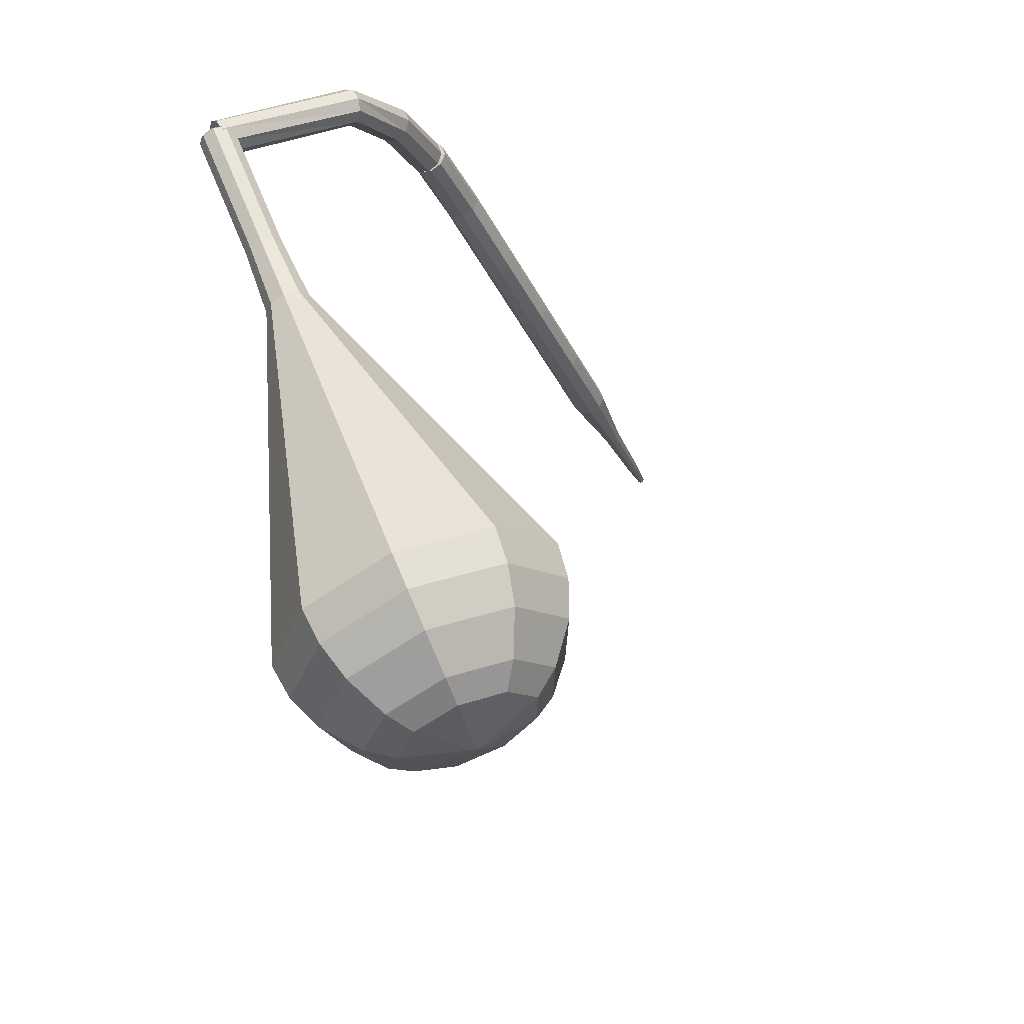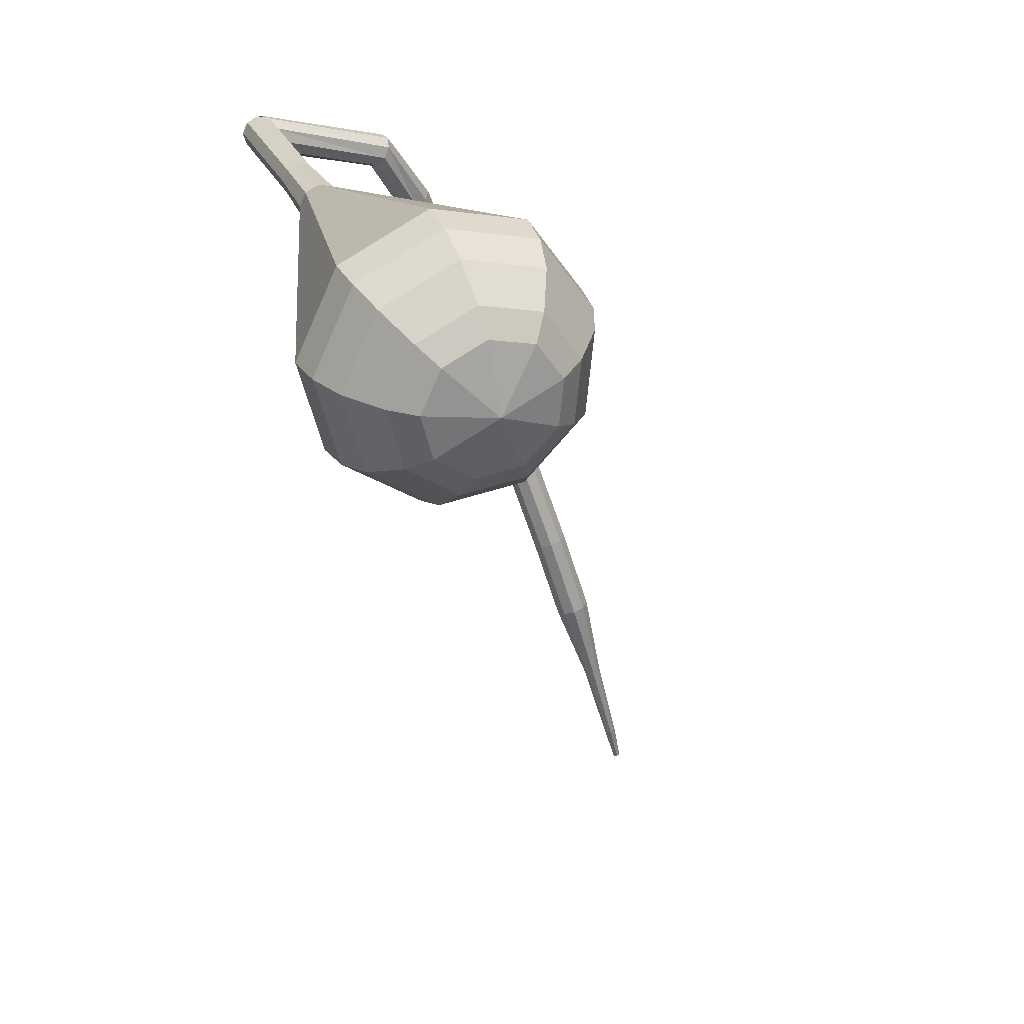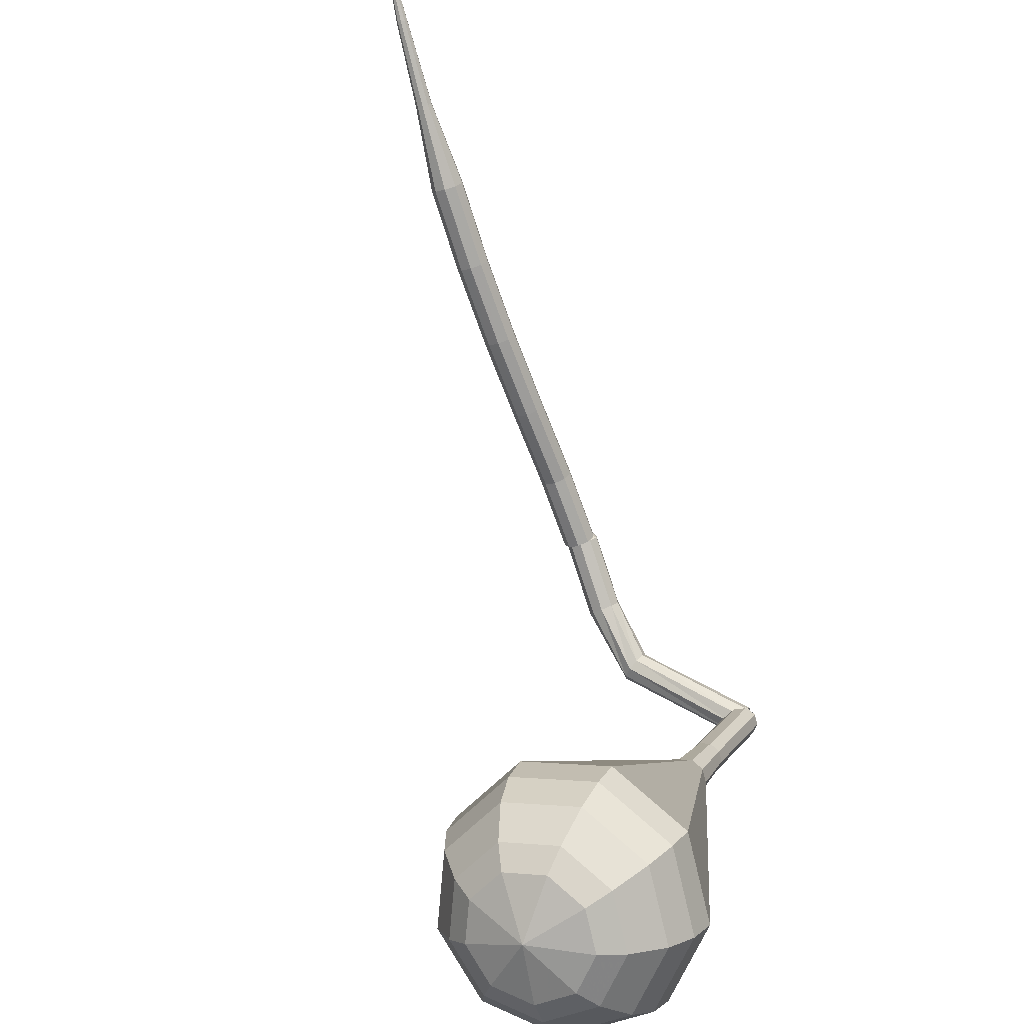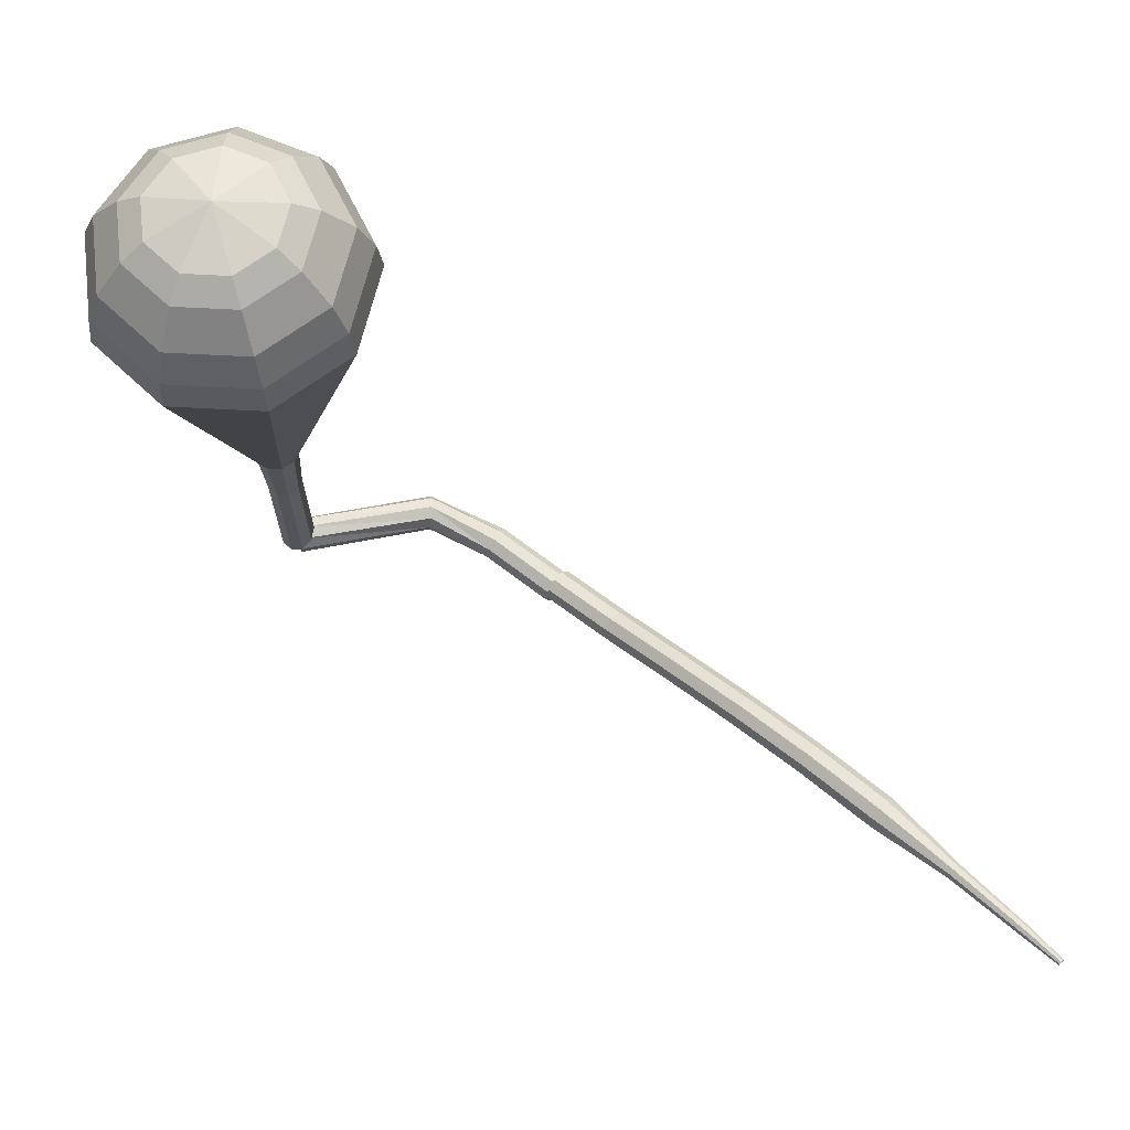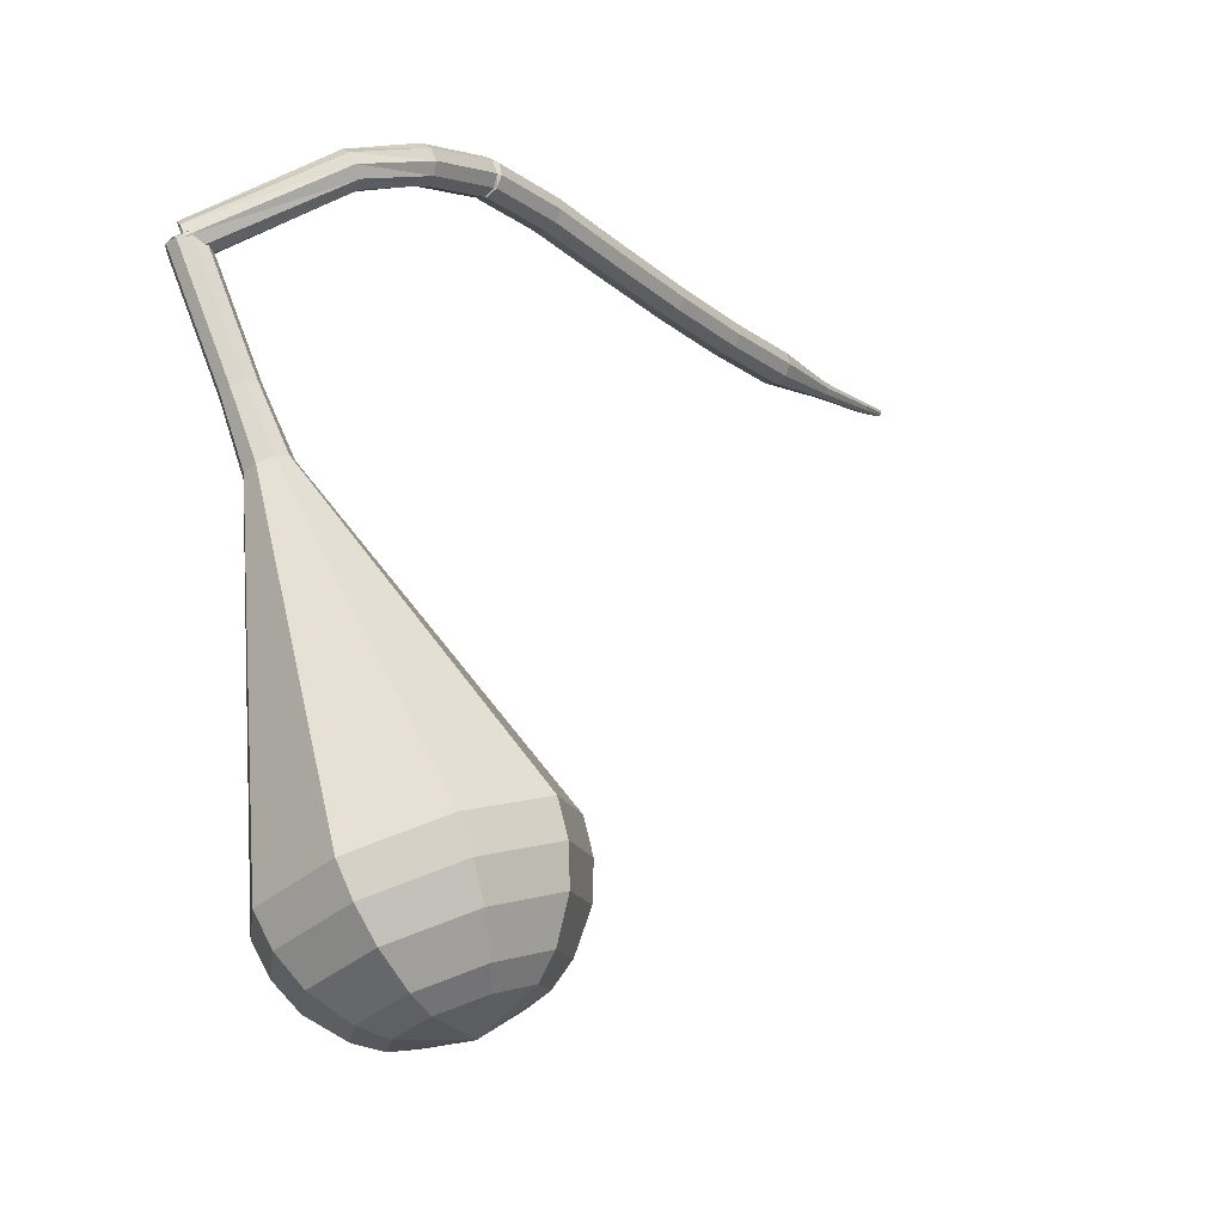
<metadata>
{"format":"obj","ext":"obj","renderer":"f3d","projection":"perspective","resolution":1024,"background":"white","views":[{"elev":-24.7,"azim":149.1,"up":"+Z"},{"elev":-58.0,"azim":145.4,"up":"+Z"},{"elev":-77.9,"azim":-34.5,"up":"+Z"},{"elev":-10.2,"azim":-161.3,"up":"+Y"},{"elev":-9.2,"azim":161.9,"up":"+Z"}]}
</metadata>
<code>
g tube1
v 174.1 166.9 111
v 173.7 166.7 110.4
v 173.5 166.2 110.1
v 173.4 165.5 110.2
v 173.5 165 110.7
v 173.8 165 111.3
v 174.1 165.3 111.8
v 174.3 166 111.9
v 174.3 166.6 111.6
v 174.1 166.9 111
v 166.9 168.5 114.5
v 166.6 168.2 113.9
v 166.5 167.6 113.6
v 166.5 167 113.7
v 166.8 166.5 114.2
v 167 166.5 114.8
v 167.2 167 115.3
v 167.3 167.7 115.4
v 167.1 168.3 115.1
v 166.9 168.5 114.5
v 162.7 166.5 115.7
v 162.7 166.2 115
v 162.9 165.7 114.7
v 163.3 165.1 114.8
v 163.6 164.8 115.3
v 163.8 164.9 116
v 163.6 165.3 116.5
v 163.3 165.9 116.6
v 162.9 166.3 116.3
v 162.7 166.5 115.7
v 159 163.7 116.3
v 159.1 163.5 115.6
v 159.4 163 115.3
v 159.8 162.4 115.4
v 160.1 162.1 115.9
v 160.2 162.2 116.6
v 160 162.6 117.1
v 159.6 163.1 117.2
v 159.2 163.6 116.9
v 159 163.7 116.3
v 158.8 163.8 116.2
v 159 163.6 115.6
v 159.4 163.1 115.2
v 159.7 162.6 115.3
v 159.9 162.2 115.9
v 159.8 162.1 116.5
v 159.5 162.4 117.1
v 159.2 163 117.2
v 158.9 163.5 116.8
v 158.8 163.8 116.2
v 155.1 161.1 115.6
v 155.3 161 115
v 155.7 160.5 114.7
v 156.1 160 114.8
v 156.2 159.5 115.3
v 156.2 159.5 116
v 155.8 159.8 116.5
v 155.4 160.3 116.6
v 155.1 160.8 116.3
v 155.1 161.1 115.6
v 151 158.3 114.5
v 151.2 158.2 113.9
v 151.6 157.7 113.5
v 152 157.2 113.7
v 152.1 156.8 114.2
v 152 156.7 114.8
v 151.7 157 115.3
v 151.3 157.5 115.5
v 151 158 115.1
v 151 158.3 114.5
v 146.9 155.5 113.4
v 147.1 155.3 112.8
v 147.5 154.9 112.5
v 147.9 154.3 112.6
v 148 153.9 113.1
v 147.9 153.8 113.8
v 147.6 154.1 114.3
v 147.2 154.7 114.4
v 146.9 155.2 114.1
v 146.9 155.5 113.4
v 142.8 152.5 112.6
v 143 152.4 112
v 143.4 151.9 111.6
v 143.8 151.4 111.7
v 144 151 112.3
v 143.9 150.9 112.9
v 143.6 151.2 113.5
v 143.2 151.8 113.6
v 142.9 152.3 113.2
v 142.8 152.5 112.6
v 138.8 149.4 112.1
v 139 149.2 111.4
v 139.4 148.8 111.1
v 139.8 148.3 111.2
v 140 147.9 111.7
v 140 147.9 112.4
v 139.7 148.2 112.9
v 139.3 148.7 113.1
v 138.9 149.2 112.7
v 138.8 149.4 112.1
v 135.2 145.7 111.9
v 135.2 145.6 111.6
v 135.4 145.4 111.4
v 135.7 145.2 111.4
v 135.8 145 111.7
v 135.8 145 112
v 135.6 145.1 112.3
v 135.4 145.4 112.4
v 135.2 145.6 112.2
v 135.2 145.7 111.9
v 131.4 142.2 111.9
v 131.4 142.1 111.7
v 131.5 142 111.6
v 131.7 141.8 111.6
v 131.8 141.7 111.8
v 131.8 141.7 112
v 131.7 141.8 112.2
v 131.6 142 112.2
v 131.4 142.1 112.1
v 131.4 142.2 111.9
v 129.8 140.6 112
v 129.8 140.5 111.9
v 129.9 140.5 111.8
v 130 140.4 111.8
v 130.1 140.3 111.9
v 130.1 140.3 112.1
v 130 140.4 112.2
v 129.9 140.5 112.2
v 129.8 140.5 112.1
v 129.8 140.6 112
f 1 2 12
f 12 11 1
f 2 3 13
f 13 12 2
f 3 4 14
f 14 13 3
f 4 5 15
f 15 14 4
f 5 6 16
f 16 15 5
f 6 7 17
f 17 16 6
f 7 8 18
f 18 17 7
f 8 9 19
f 19 18 8
f 9 10 20
f 20 19 9
f 11 12 22
f 22 21 11
f 12 13 23
f 23 22 12
f 13 14 24
f 24 23 13
f 14 15 25
f 25 24 14
f 15 16 26
f 26 25 15
f 16 17 27
f 27 26 16
f 17 18 28
f 28 27 17
f 18 19 29
f 29 28 18
f 19 20 30
f 30 29 19
f 21 22 32
f 32 31 21
f 22 23 33
f 33 32 22
f 23 24 34
f 34 33 23
f 24 25 35
f 35 34 24
f 25 26 36
f 36 35 25
f 26 27 37
f 37 36 26
f 27 28 38
f 38 37 27
f 28 29 39
f 39 38 28
f 29 30 40
f 40 39 29
f 31 32 42
f 42 41 31
f 32 33 43
f 43 42 32
f 33 34 44
f 44 43 33
f 34 35 45
f 45 44 34
f 35 36 46
f 46 45 35
f 36 37 47
f 47 46 36
f 37 38 48
f 48 47 37
f 38 39 49
f 49 48 38
f 39 40 50
f 50 49 39
f 41 42 52
f 52 51 41
f 42 43 53
f 53 52 42
f 43 44 54
f 54 53 43
f 44 45 55
f 55 54 44
f 45 46 56
f 56 55 45
f 46 47 57
f 57 56 46
f 47 48 58
f 58 57 47
f 48 49 59
f 59 58 48
f 49 50 60
f 60 59 49
f 51 52 62
f 62 61 51
f 52 53 63
f 63 62 52
f 53 54 64
f 64 63 53
f 54 55 65
f 65 64 54
f 55 56 66
f 66 65 55
f 56 57 67
f 67 66 56
f 57 58 68
f 68 67 57
f 58 59 69
f 69 68 58
f 59 60 70
f 70 69 59
f 61 62 72
f 72 71 61
f 62 63 73
f 73 72 62
f 63 64 74
f 74 73 63
f 64 65 75
f 75 74 64
f 65 66 76
f 76 75 65
f 66 67 77
f 77 76 66
f 67 68 78
f 78 77 67
f 68 69 79
f 79 78 68
f 69 70 80
f 80 79 69
f 71 72 82
f 82 81 71
f 72 73 83
f 83 82 72
f 73 74 84
f 84 83 73
f 74 75 85
f 85 84 74
f 75 76 86
f 86 85 75
f 76 77 87
f 87 86 76
f 77 78 88
f 88 87 77
f 78 79 89
f 89 88 78
f 79 80 90
f 90 89 79
f 81 82 92
f 92 91 81
f 82 83 93
f 93 92 82
f 83 84 94
f 94 93 83
f 84 85 95
f 95 94 84
f 85 86 96
f 96 95 85
f 86 87 97
f 97 96 86
f 87 88 98
f 98 97 87
f 88 89 99
f 99 98 88
f 89 90 100
f 100 99 89
f 91 92 102
f 102 101 91
f 92 93 103
f 103 102 92
f 93 94 104
f 104 103 93
f 94 95 105
f 105 104 94
f 95 96 106
f 106 105 95
f 96 97 107
f 107 106 96
f 97 98 108
f 108 107 97
f 98 99 109
f 109 108 98
f 99 100 110
f 110 109 99
f 101 102 112
f 112 111 101
f 102 103 113
f 113 112 102
f 103 104 114
f 114 113 103
f 104 105 115
f 115 114 104
f 105 106 116
f 116 115 105
f 106 107 117
f 117 116 106
f 107 108 118
f 118 117 107
f 108 109 119
f 119 118 108
f 109 110 120
f 120 119 109
f 111 112 122
f 122 121 111
f 112 113 123
f 123 122 112
f 113 114 124
f 124 123 113
f 114 115 125
f 125 124 114
f 115 116 126
f 126 125 115
f 116 117 127
f 127 126 116
f 117 118 128
f 128 127 117
f 118 119 129
f 129 128 118
f 119 120 130
f 130 129 119
v 174.6 166.6 111
v 174.8 166 110.8
v 174.6 165.4 110.6
v 174.1 165 110.7
v 173.4 165 110.9
v 173 165.5 111.1
v 172.9 166.1 111.3
v 173.3 166.7 111.4
v 174 166.9 111.2
v 174.6 166.6 111
v 174.5 166.7 111
v 174.8 166.1 110.8
v 174.7 165.5 110.6
v 174.2 165 110.7
v 173.5 165 110.9
v 173 165.4 111.1
v 172.9 166 111.3
v 173.2 166.6 111.4
v 173.9 166.9 111.2
v 174.5 166.7 111
v 173.4 167.6 107.5
v 173.7 167 107.3
v 173.6 166.4 107.1
v 173.1 165.9 107.2
v 172.4 165.9 107.4
v 171.9 166.3 107.6
v 171.8 166.9 107.8
v 172.1 167.5 107.9
v 172.8 167.8 107.7
v 173.4 167.6 107.5
v 172.3 168.5 104
v 172.6 167.9 103.8
v 172.5 167.2 103.6
v 171.9 166.8 103.7
v 171.3 166.7 103.9
v 170.8 167.1 104.1
v 170.7 167.8 104.3
v 171 168.4 104.4
v 171.6 168.7 104.2
v 172.3 168.5 104
v 171.3 169.5 100.5
v 171.7 168.8 100.2
v 171.5 168 100.1
v 170.9 167.5 100.1
v 170.1 167.4 100.3
v 169.5 167.9 100.7
v 169.4 168.7 100.9
v 169.8 169.4 100.9
v 170.5 169.7 100.8
v 171.3 169.5 100.5
v 171 171.4 97
v 171.7 170 96.41
v 171.4 168.4 96.09
v 170.2 167.3 96.2
v 168.6 167.2 96.68
v 167.4 168.1 97.32
v 167.1 169.7 97.8
v 167.9 171.2 97.91
v 169.5 171.8 97.6
v 171 171.4 97
v 170.3 175.1 90
v 171.9 172.3 88.8
v 171.3 169.1 88.16
v 168.8 166.8 88.38
v 165.5 166.6 89.36
v 163 168.6 90.64
v 162.5 171.8 91.62
v 164.2 174.7 91.84
v 167.3 176.1 91.2
v 170.3 175.1 90
v 169.7 178.9 83
v 172.1 174.7 81.19
v 171.2 169.7 80.23
v 167.4 166.3 80.56
v 162.4 166 82.04
v 158.7 169 83.96
v 158 173.8 85.44
v 160.5 178.3 85.77
v 165.1 180.3 84.81
v 169.7 178.9 83
v 169 179.1 81.26
v 171.3 175.1 79.51
v 170.4 170.3 78.58
v 166.7 167 78.9
v 162 166.7 80.33
v 158.4 169.6 82.19
v 157.6 174.3 83.62
v 160.1 178.6 83.95
v 164.6 180.5 83.01
v 169 179.1 81.26
v 168 178.9 79.52
v 170 175.3 77.96
v 169.2 171.1 77.12
v 165.9 168.1 77.41
v 161.7 167.8 78.69
v 158.5 170.4 80.36
v 157.8 174.6 81.63
v 160 178.5 81.92
v 164 180.2 81.09
v 168 178.9 79.52
v 166.5 178.2 77.79
v 168 175.4 76.59
v 167.4 172.2 75.95
v 164.9 169.9 76.17
v 161.7 169.7 77.15
v 159.2 171.7 78.42
v 158.7 174.9 79.4
v 160.4 177.8 79.62
v 163.4 179.1 78.98
v 166.5 178.2 77.79
v 165.4 177.4 76.92
v 166.5 175.4 76.04
v 166.1 173 75.58
v 164.2 171.3 75.74
v 161.8 171.2 76.45
v 160 172.6 77.38
v 159.7 174.9 78.1
v 160.9 177.1 78.26
v 163.1 178.1 77.79
v 165.4 177.4 76.92
v 162.8 174.8 76.05
v 162.8 174.8 76.05
v 162.8 174.8 76.05
v 162.8 174.8 76.05
v 162.8 174.8 76.05
v 162.8 174.8 76.05
v 162.8 174.8 76.05
v 162.8 174.8 76.05
v 162.8 174.8 76.05
v 162.8 174.8 76.05
f 131 132 142
f 142 141 131
f 132 133 143
f 143 142 132
f 133 134 144
f 144 143 133
f 134 135 145
f 145 144 134
f 135 136 146
f 146 145 135
f 136 137 147
f 147 146 136
f 137 138 148
f 148 147 137
f 138 139 149
f 149 148 138
f 139 140 150
f 150 149 139
f 141 142 152
f 152 151 141
f 142 143 153
f 153 152 142
f 143 144 154
f 154 153 143
f 144 145 155
f 155 154 144
f 145 146 156
f 156 155 145
f 146 147 157
f 157 156 146
f 147 148 158
f 158 157 147
f 148 149 159
f 159 158 148
f 149 150 160
f 160 159 149
f 151 152 162
f 162 161 151
f 152 153 163
f 163 162 152
f 153 154 164
f 164 163 153
f 154 155 165
f 165 164 154
f 155 156 166
f 166 165 155
f 156 157 167
f 167 166 156
f 157 158 168
f 168 167 157
f 158 159 169
f 169 168 158
f 159 160 170
f 170 169 159
f 161 162 172
f 172 171 161
f 162 163 173
f 173 172 162
f 163 164 174
f 174 173 163
f 164 165 175
f 175 174 164
f 165 166 176
f 176 175 165
f 166 167 177
f 177 176 166
f 167 168 178
f 178 177 167
f 168 169 179
f 179 178 168
f 169 170 180
f 180 179 169
f 171 172 182
f 182 181 171
f 172 173 183
f 183 182 172
f 173 174 184
f 184 183 173
f 174 175 185
f 185 184 174
f 175 176 186
f 186 185 175
f 176 177 187
f 187 186 176
f 177 178 188
f 188 187 177
f 178 179 189
f 189 188 178
f 179 180 190
f 190 189 179
f 181 182 192
f 192 191 181
f 182 183 193
f 193 192 182
f 183 184 194
f 194 193 183
f 184 185 195
f 195 194 184
f 185 186 196
f 196 195 185
f 186 187 197
f 197 196 186
f 187 188 198
f 198 197 187
f 188 189 199
f 199 198 188
f 189 190 200
f 200 199 189
f 191 192 202
f 202 201 191
f 192 193 203
f 203 202 192
f 193 194 204
f 204 203 193
f 194 195 205
f 205 204 194
f 195 196 206
f 206 205 195
f 196 197 207
f 207 206 196
f 197 198 208
f 208 207 197
f 198 199 209
f 209 208 198
f 199 200 210
f 210 209 199
f 201 202 212
f 212 211 201
f 202 203 213
f 213 212 202
f 203 204 214
f 214 213 203
f 204 205 215
f 215 214 204
f 205 206 216
f 216 215 205
f 206 207 217
f 217 216 206
f 207 208 218
f 218 217 207
f 208 209 219
f 219 218 208
f 209 210 220
f 220 219 209
f 211 212 222
f 222 221 211
f 212 213 223
f 223 222 212
f 213 214 224
f 224 223 213
f 214 215 225
f 225 224 214
f 215 216 226
f 226 225 215
f 216 217 227
f 227 226 216
f 217 218 228
f 228 227 217
f 218 219 229
f 229 228 218
f 219 220 230
f 230 229 219
f 221 222 232
f 232 231 221
f 222 223 233
f 233 232 222
f 223 224 234
f 234 233 223
f 224 225 235
f 235 234 224
f 225 226 236
f 236 235 225
f 226 227 237
f 237 236 226
f 227 228 238
f 238 237 227
f 228 229 239
f 239 238 228
f 229 230 240
f 240 239 229
f 231 232 242
f 242 241 231
f 232 233 243
f 243 242 232
f 233 234 244
f 244 243 233
f 234 235 245
f 245 244 234
f 235 236 246
f 246 245 235
f 236 237 247
f 247 246 236
f 237 238 248
f 248 247 237
f 238 239 249
f 249 248 238
f 239 240 250
f 250 249 239
f 241 242 252
f 252 251 241
f 242 243 253
f 253 252 242
f 243 244 254
f 254 253 243
f 244 245 255
f 255 254 244
f 245 246 256
f 256 255 245
f 246 247 257
f 257 256 246
f 247 248 258
f 258 257 247
f 248 249 259
f 259 258 248
f 249 250 260
f 260 259 249
g

</code>
